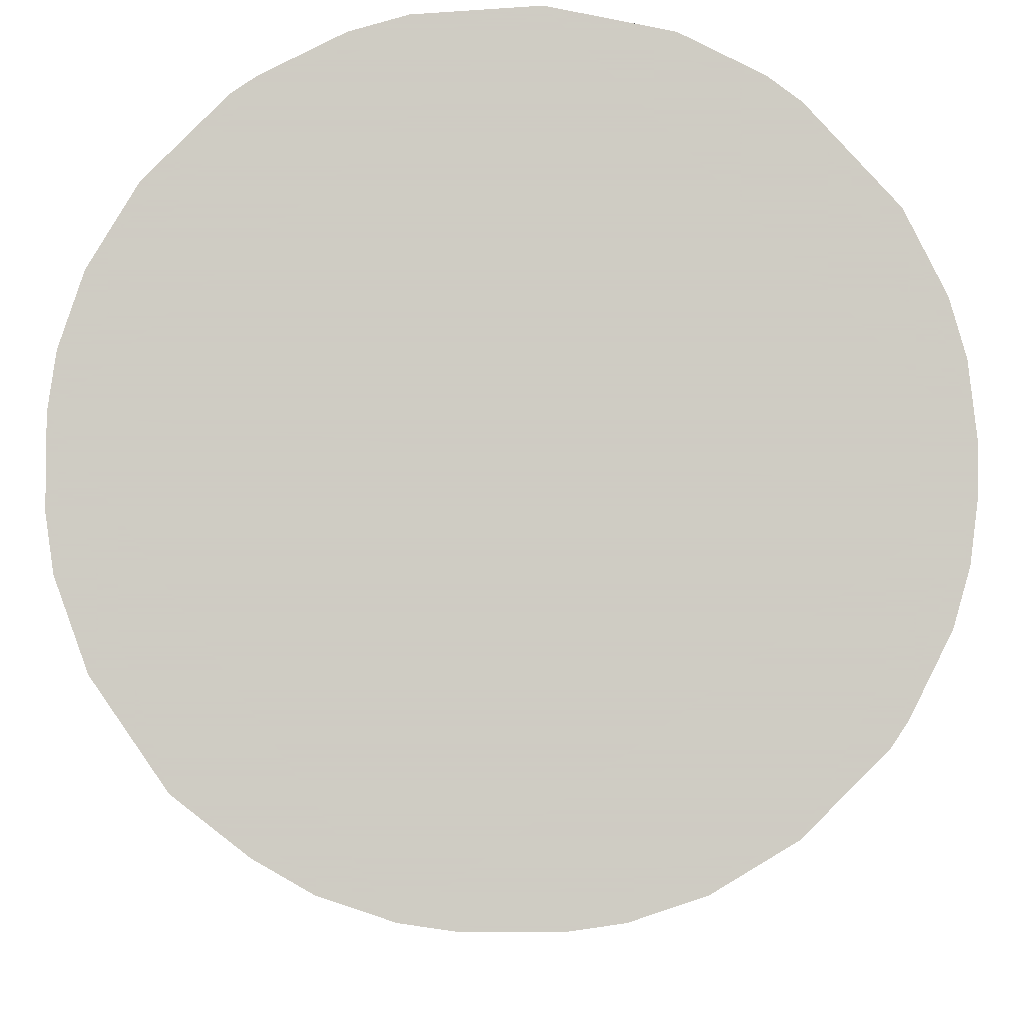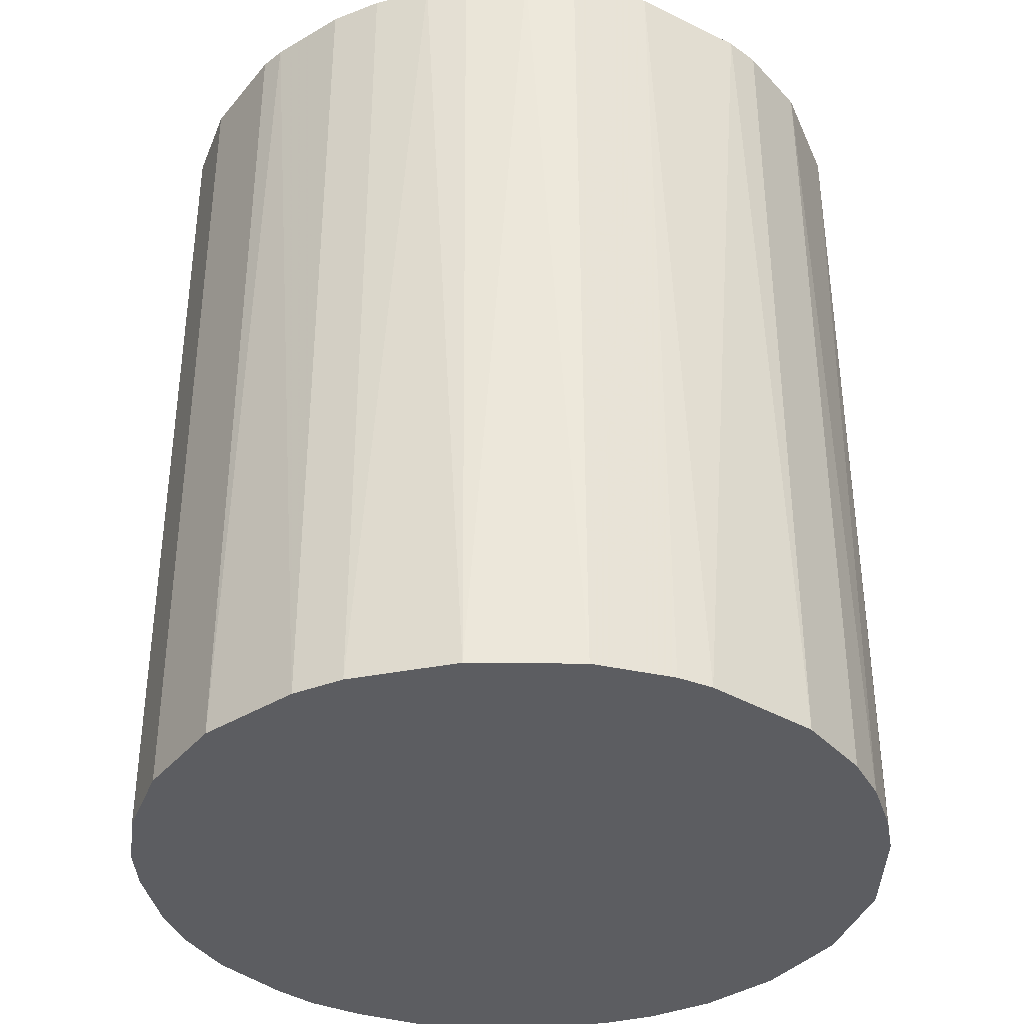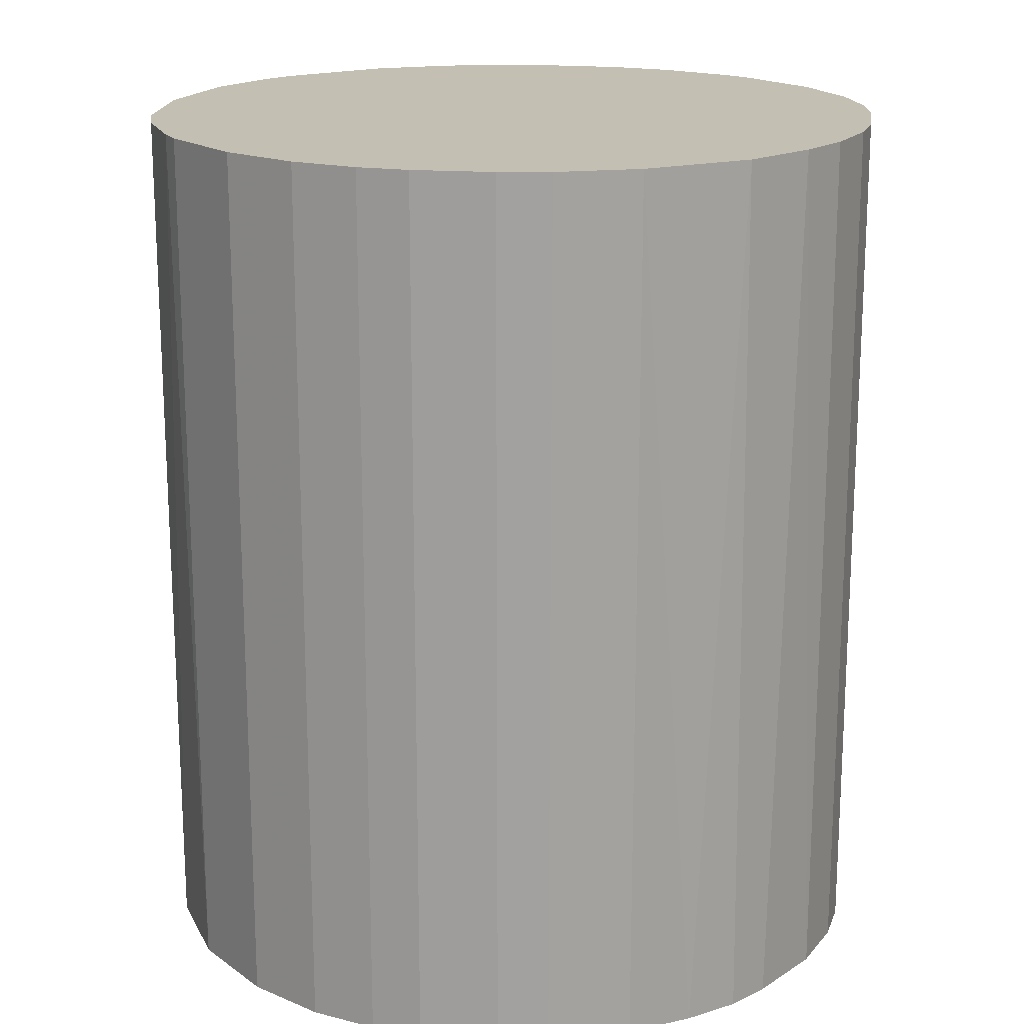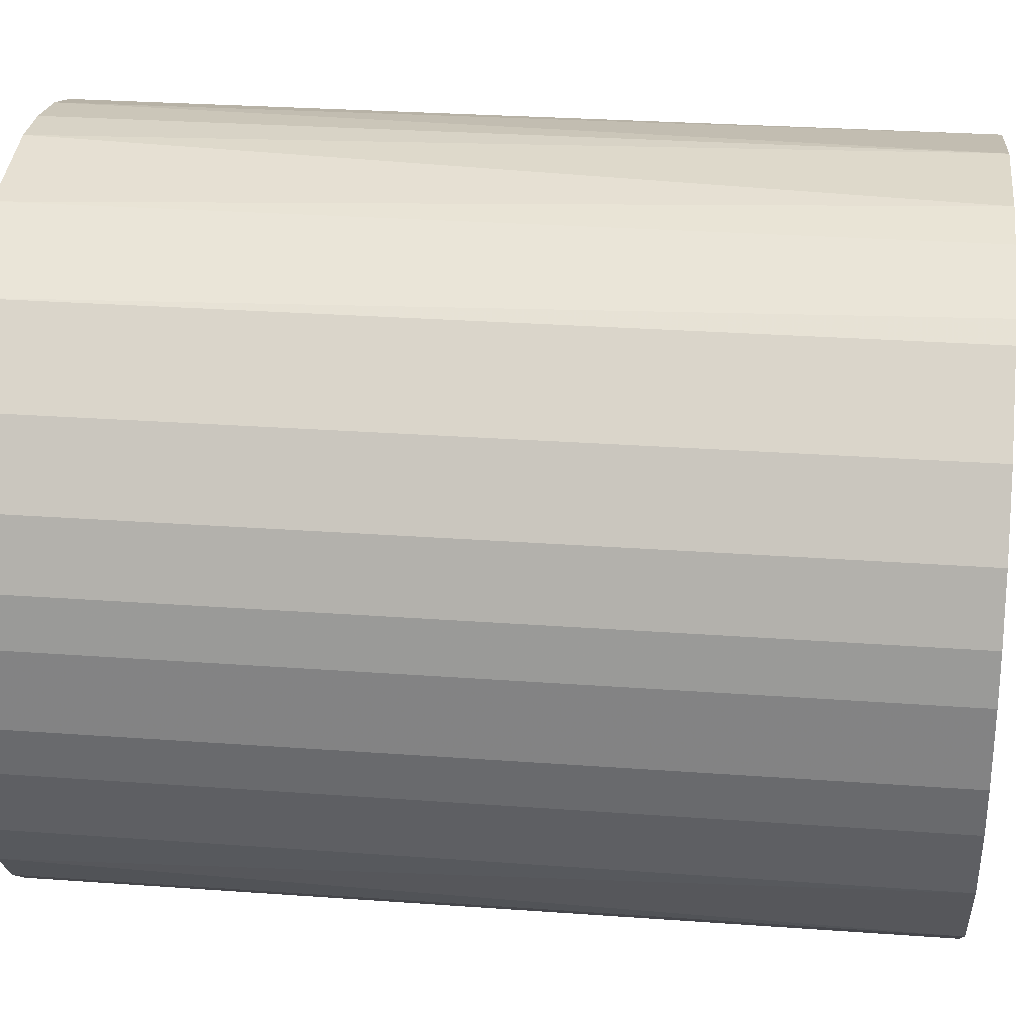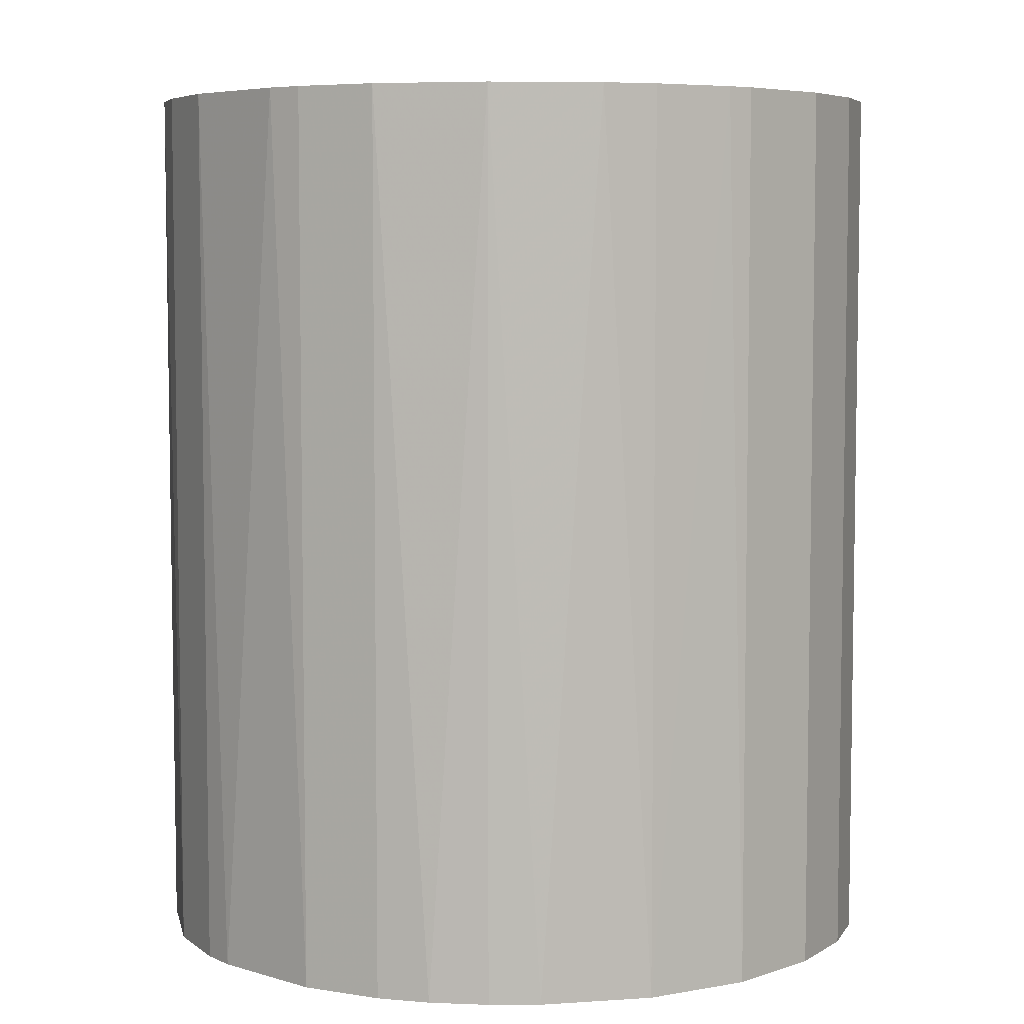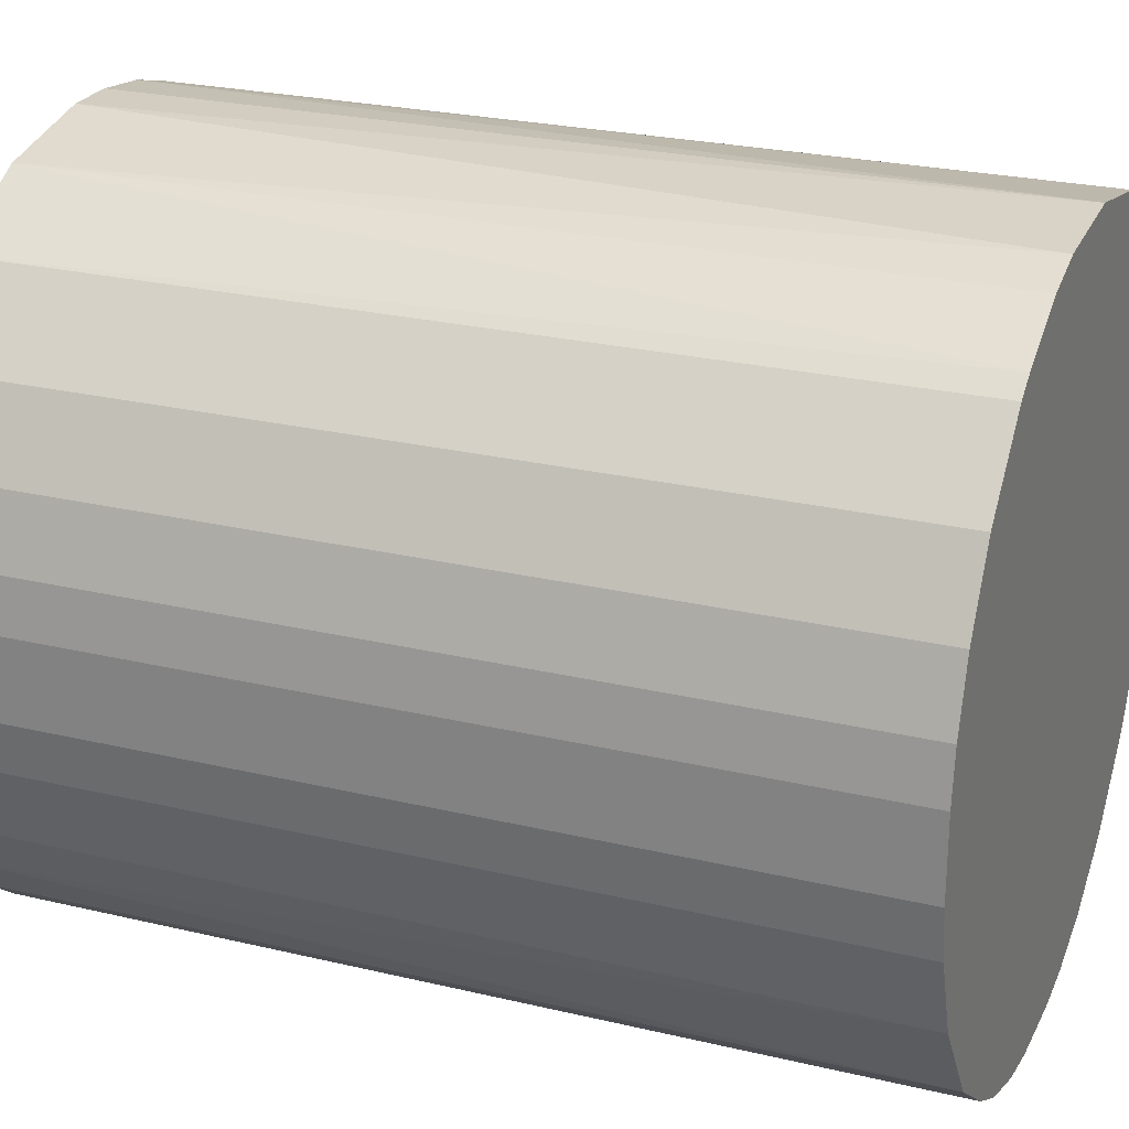
<metadata>
{"format":"obj","ext":"obj","renderer":"f3d","projection":"perspective","resolution":1024,"background":"white","views":[{"elev":-5.2,"azim":-0.0,"up":"+Y"},{"elev":-36.8,"azim":100.5,"up":"+Z"},{"elev":17.8,"azim":-81.7,"up":"+Z"},{"elev":27.9,"azim":-83.6,"up":"+Y"},{"elev":5.9,"azim":179.6,"up":"+Z"},{"elev":24.7,"azim":-68.6,"up":"+Y"}]}
</metadata>
<code>
o convex_0
v -0.01937 -0.00977 -0.02546
v 0.02153 0.001075 0.02546
v 0.02153 -0.00142 0.02546
v -0.02146 0.00233 0.02546
v 0.001496 0.02153 -0.02546
v 0.009008 -0.01979 -0.02546
v -0.005178 -0.02104 0.02546
v 0.001496 0.02153 0.02546
v 0.02028 0.007754 -0.02546
v -0.01729 0.01318 -0.02546
v 0.01318 -0.01728 0.02546
v 0.02028 -0.007682 -0.02546
v 0.0136 0.01694 0.02546
v -0.01186 0.01819 0.02546
v -0.008936 -0.01979 -0.02546
v -0.01562 -0.0152 0.02546
v 0.01193 0.01819 -0.02546
v -0.02146 0.00233 -0.02546
v -0.007682 0.02028 -0.02546
v -0.01979 0.009008 0.02546
v -0.02104 -0.005178 0.02546
v 0.00233 -0.02146 0.02546
v -0.002258 -0.02146 -0.02546
v 0.01819 0.01193 0.02546
v 0.01736 -0.01311 0.02546
v 0.01736 -0.01311 -0.02546
v 0.02153 0.001492 -0.02546
v 0.007754 0.02028 0.02546
v -0.004762 0.02111 0.02546
v -0.0152 -0.01561 -0.02546
v 0.01694 0.0136 -0.02546
v -0.02146 -0.002258 -0.02546
v 0.02028 -0.007682 0.02546
v -0.01186 -0.01812 0.02546
v -0.01311 0.01735 -0.02546
v -0.01729 0.01318 0.02546
v 0.02111 0.004834 0.02546
v -0.01979 0.009008 -0.02546
v 0.009008 -0.01979 0.02546
v 0.00525 -0.02104 -0.02546
v 0.004834 0.02111 -0.02546
v -0.01937 -0.00977 0.02546
v 0.01318 -0.01728 -0.02546
v 0.02111 -0.004762 -0.02546
v -0.001424 0.02153 -0.02546
v -0.02104 0.00525 -0.02546
v -0.01729 -0.01311 -0.02546
v -0.02104 -0.005178 -0.02546
v 0.007754 0.02028 -0.02546
v -0.007682 0.02028 0.02546
v 0.02028 0.007754 0.02546
v -0.008936 -0.01979 0.02546
v 0.00525 -0.02104 0.02546
v -0.005178 -0.02104 -0.02546
v -0.02104 0.00525 0.02546
v -0.01311 -0.01728 -0.02546
v -0.002258 -0.02146 0.02546
v 0.00233 -0.02146 -0.02546
v -0.02146 -0.002258 0.02546
v 0.01819 0.01193 -0.02546
v 0.01193 0.01819 0.02546
v -0.01311 0.01735 0.02546
v 0.01819 -0.01186 0.02546
v 0.02111 -0.004762 0.02546
f 33 44 64
f 3 2 4
f 1 5 6
f 3 4 7
f 4 2 8
f 6 5 9
f 5 1 10
f 3 7 11
f 6 9 12
f 8 2 13
f 4 8 14
f 1 6 15
f 7 4 16
f 9 5 17
f 10 1 18
f 5 10 19
f 4 14 20
f 16 4 21
f 11 7 22
f 15 6 23
f 13 2 24
f 3 11 25
f 6 12 26
f 25 11 26
f 2 3 27
f 12 9 27
f 8 13 28
f 14 8 29
f 1 15 30
f 9 17 31
f 17 13 31
f 13 24 31
f 18 1 32
f 4 18 32
f 3 25 33
f 7 16 34
f 19 10 35
f 14 19 35
f 20 14 36
f 10 20 36
f 35 10 36
f 24 2 37
f 2 27 37
f 27 9 37
f 10 18 38
f 20 10 38
f 6 11 39
f 11 22 39
f 23 6 40
f 6 39 40
f 5 8 41
f 17 5 41
f 8 28 41
f 21 1 42
f 16 21 42
f 11 6 43
f 6 26 43
f 26 11 43
f 27 3 44
f 12 27 44
f 33 12 44
f 8 5 45
f 5 19 45
f 29 8 45
f 19 29 45
f 18 4 46
f 38 18 46
f 20 38 46
f 1 30 47
f 30 16 47
f 42 1 47
f 16 42 47
f 1 21 48
f 32 1 48
f 21 32 48
f 28 17 49
f 17 41 49
f 41 28 49
f 19 14 50
f 14 29 50
f 29 19 50
f 9 24 51
f 24 37 51
f 37 9 51
f 15 7 52
f 7 34 52
f 34 15 52
f 39 22 53
f 22 40 53
f 40 39 53
f 7 15 54
f 15 23 54
f 23 7 54
f 4 20 55
f 46 4 55
f 20 46 55
f 30 15 56
f 16 30 56
f 15 34 56
f 34 16 56
f 22 7 57
f 7 23 57
f 23 22 57
f 22 23 58
f 40 22 58
f 23 40 58
f 21 4 59
f 4 32 59
f 32 21 59
f 24 9 60
f 9 31 60
f 31 24 60
f 13 17 61
f 28 13 61
f 17 28 61
f 14 35 62
f 36 14 62
f 35 36 62
f 26 12 63
f 25 26 63
f 12 33 63
f 33 25 63
f 3 33 64
f 44 3 64

</code>
